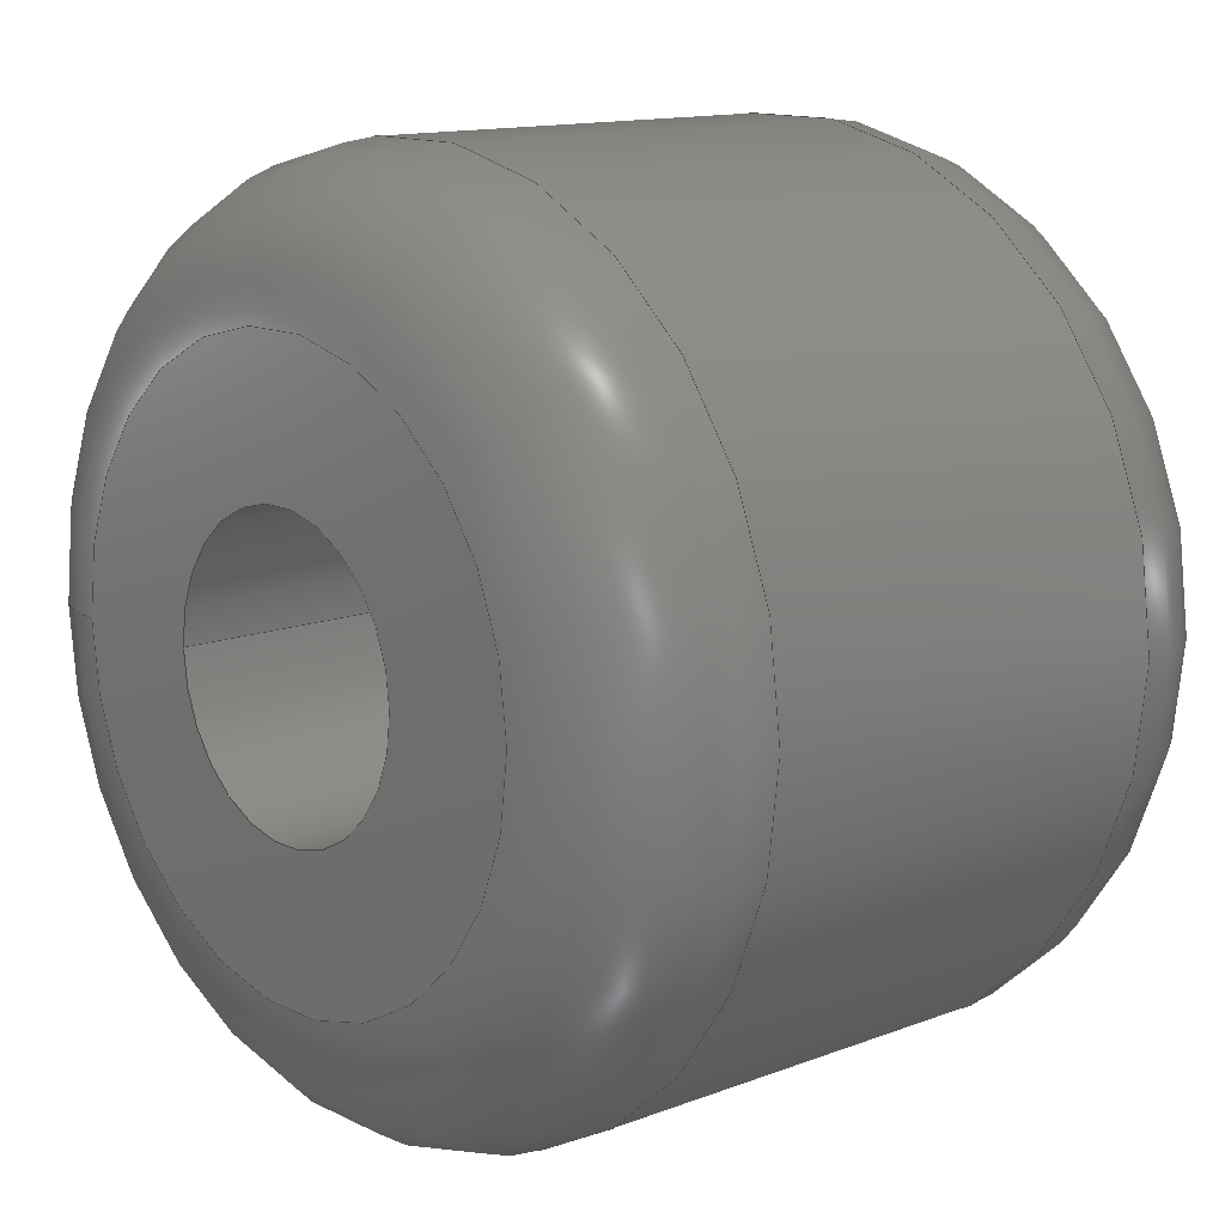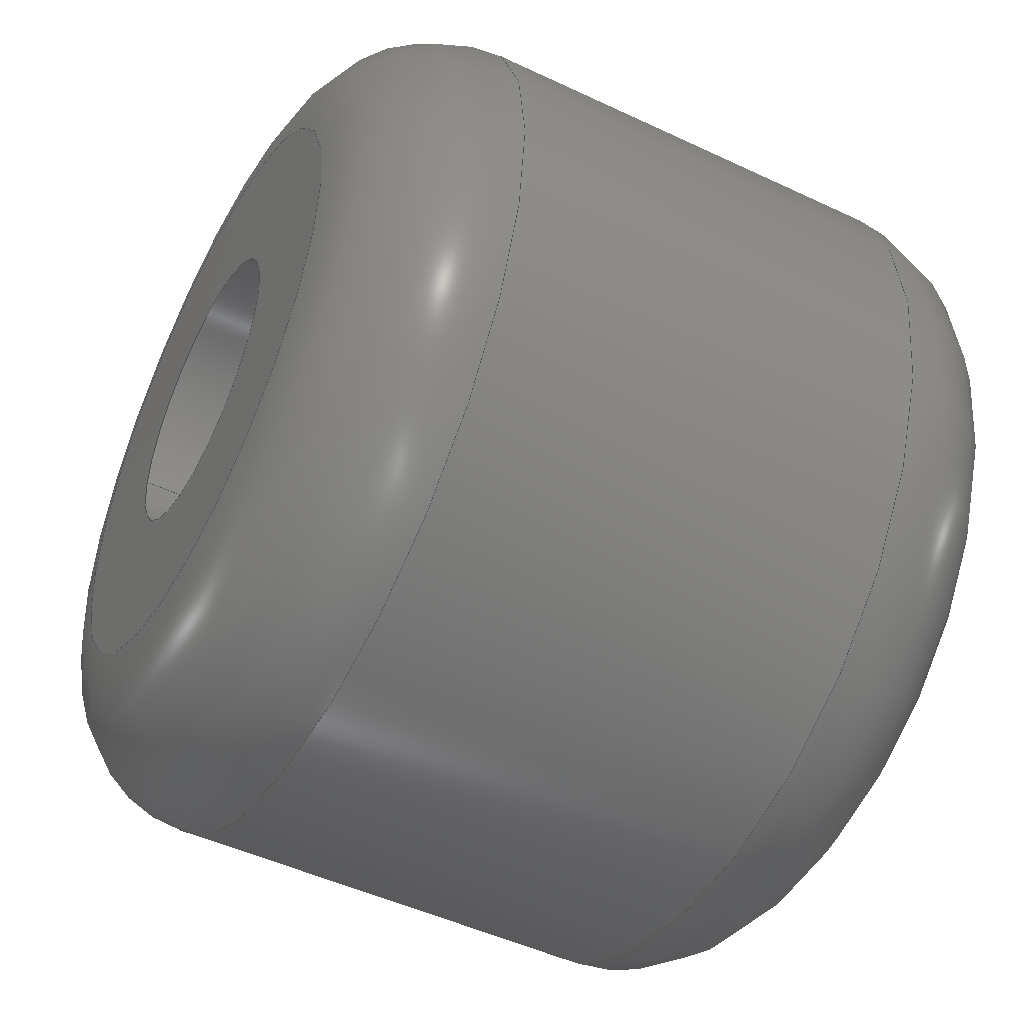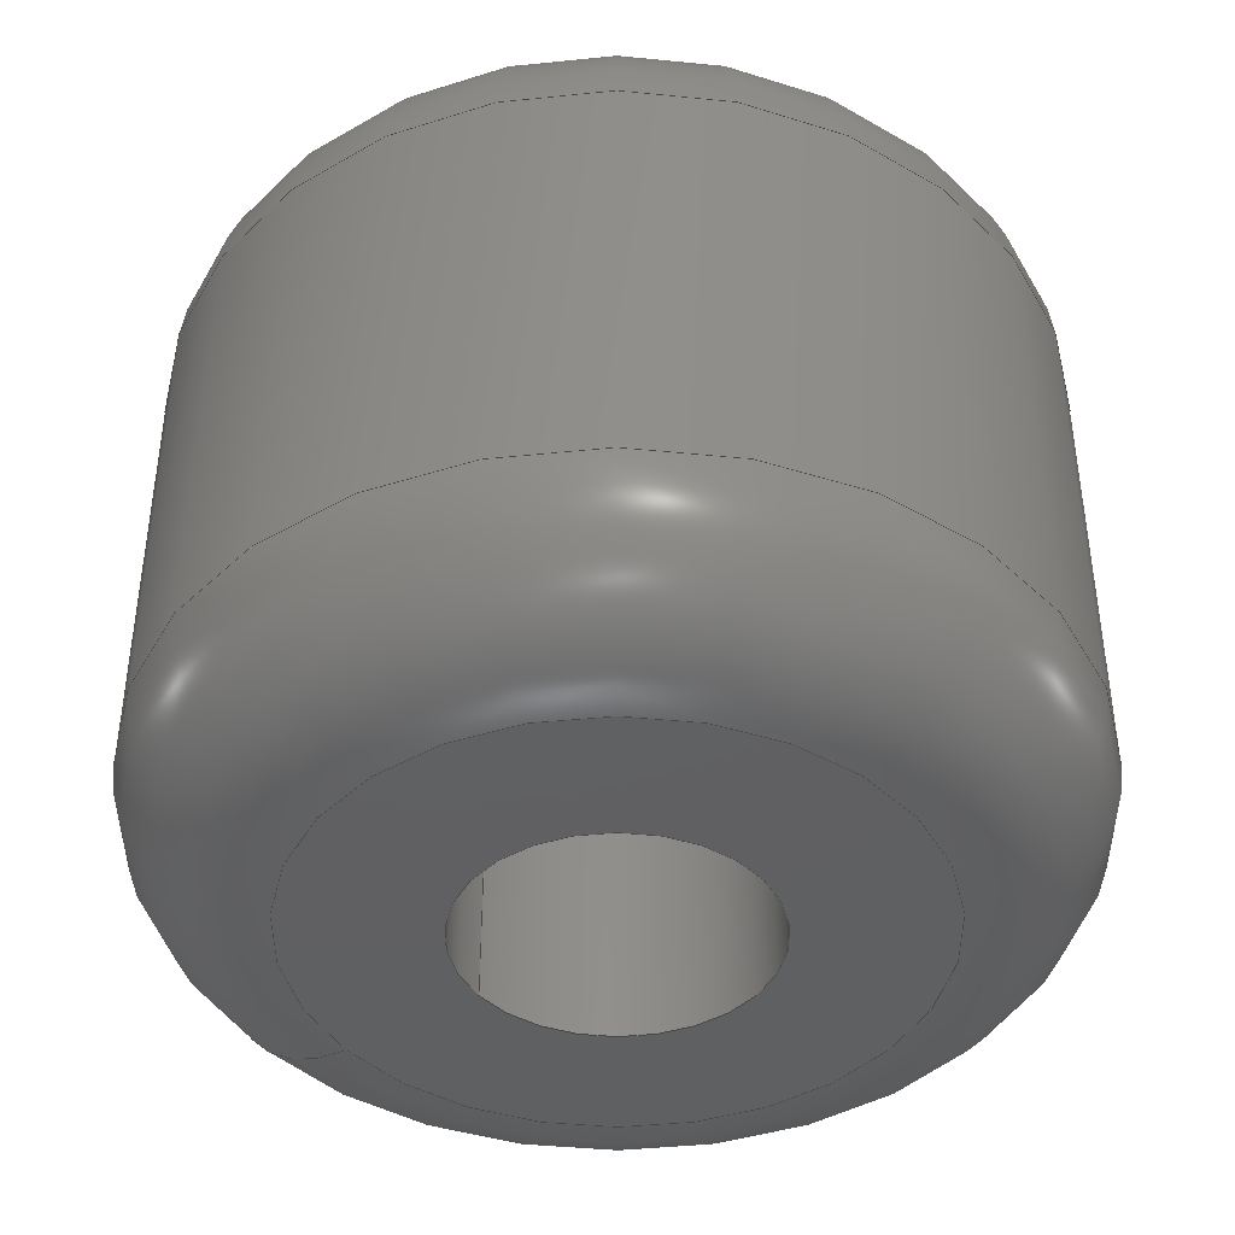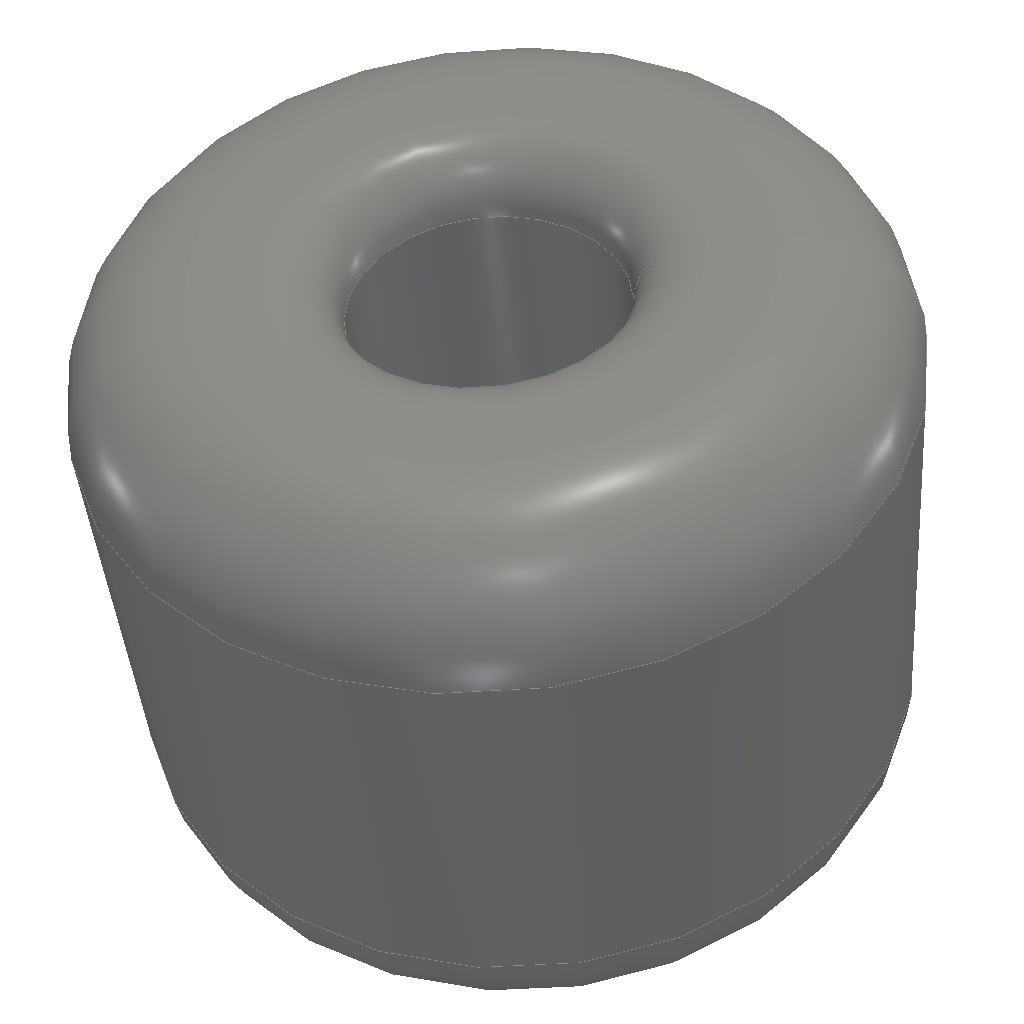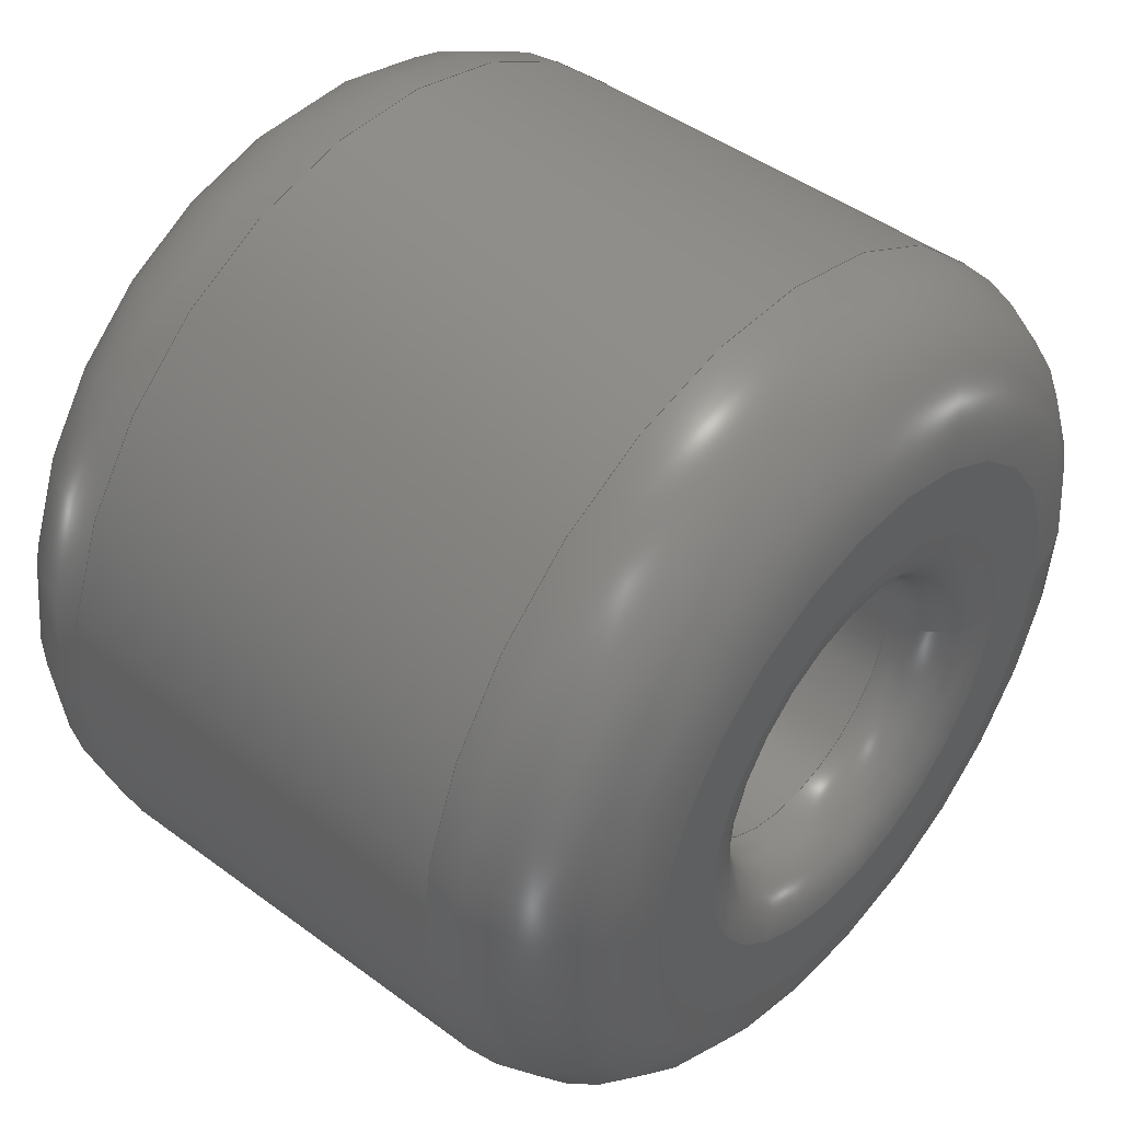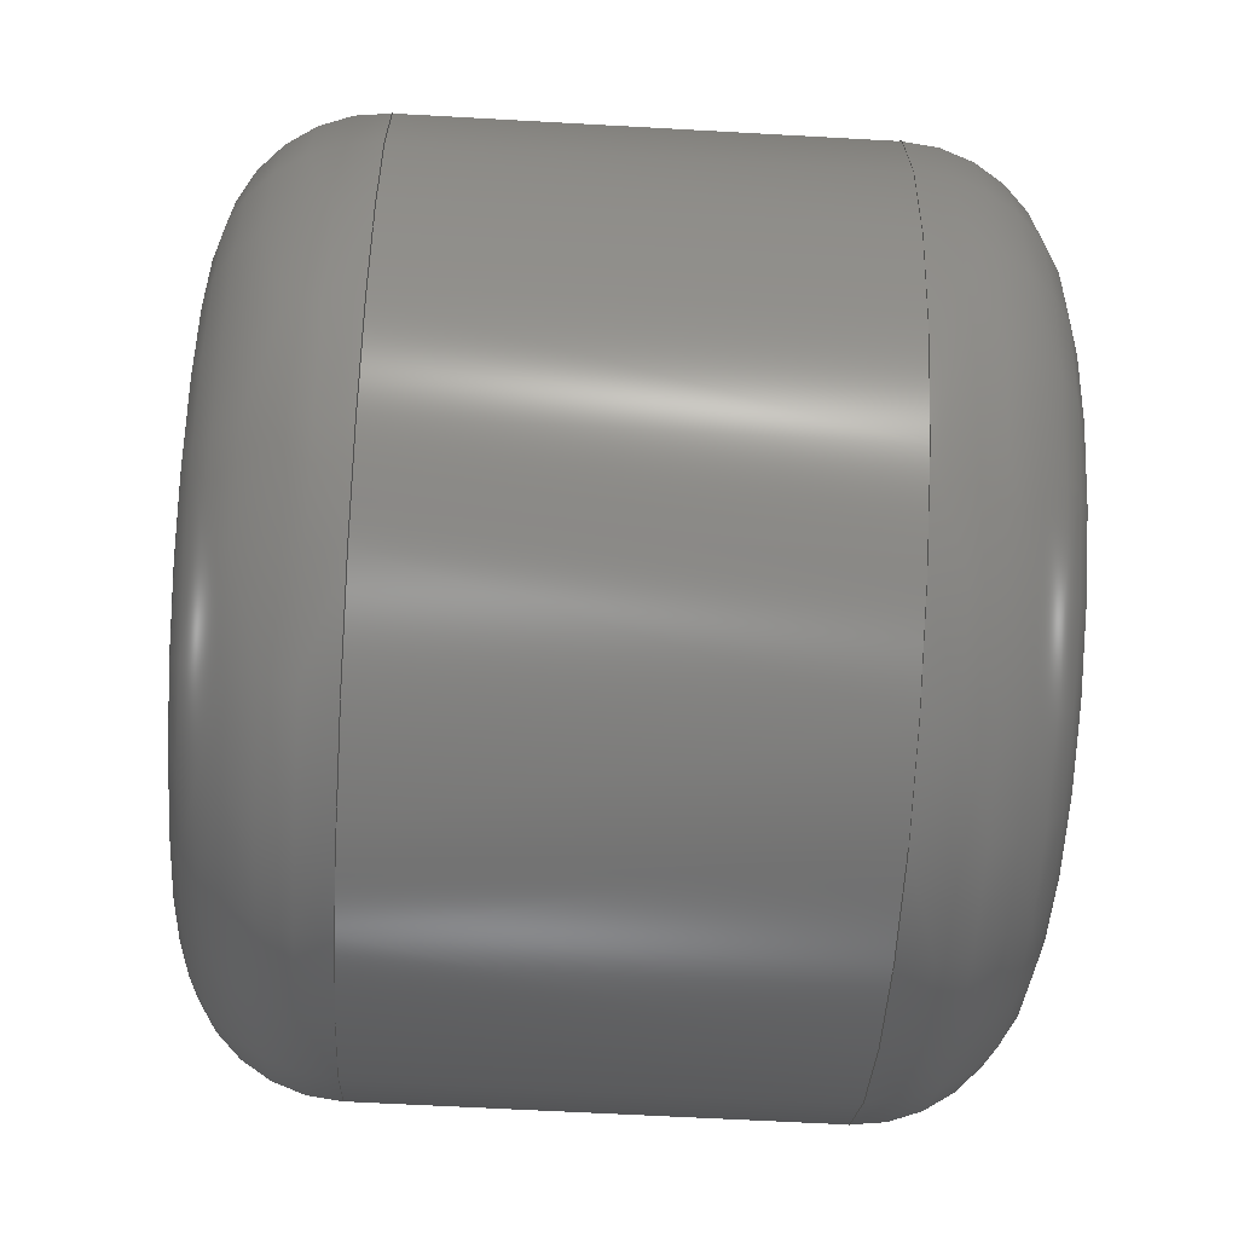
<metadata>
{"format":"step","ext":"step","renderer":"f3d","projection":"perspective","resolution":1024,"background":"white","views":[{"elev":13.0,"azim":-131.5,"up":"+Y"},{"elev":-48.0,"azim":-118.0,"up":"+Y"},{"elev":-42.0,"azim":-145.3,"up":"+Z"},{"elev":-44.0,"azim":4.6,"up":"+Y"},{"elev":45.3,"azim":-49.4,"up":"+Y"},{"elev":-60.8,"azim":-93.3,"up":"+Y"}]}
</metadata>
<code>
ISO-10303-21;
DATA;
#1 = APPLICATION_PROTOCOL_DEFINITION('international standard',
  'automotive_design',2000,#2);
#2 = APPLICATION_CONTEXT(
  'core data for automotive mechanical design processes');
#3 = SHAPE_DEFINITION_REPRESENTATION(#4,#10);
#4 = PRODUCT_DEFINITION_SHAPE('','',#5);
#5 = PRODUCT_DEFINITION('design','',#6,#9);
#6 = PRODUCT_DEFINITION_FORMATION('','',#7);
#7 = PRODUCT('perle_vert','perle_vert','',(#8));
#8 = PRODUCT_CONTEXT('',#2,'mechanical');
#9 = PRODUCT_DEFINITION_CONTEXT('part definition',#2,'design');
#10 = ADVANCED_BREP_SHAPE_REPRESENTATION('',(#11,#15),#185);
#11 = AXIS2_PLACEMENT_3D('',#12,#13,#14);
#12 = CARTESIAN_POINT('',(0,0,0));
#13 = DIRECTION('',(0,0,1));
#14 = DIRECTION('',(1,0,-0));
#15 = MANIFOLD_SOLID_BREP('',#16);
#16 = CLOSED_SHELL('',(#17,#45,#71,#96,#122,#142,#167));
#17 = ADVANCED_FACE('',(#18,#29),#40,.F.);
#18 = FACE_BOUND('',#19,.T.);
#19 = EDGE_LOOP('',(#20));
#20 = ORIENTED_EDGE('',*,*,#21,.T.);
#21 = EDGE_CURVE('',#22,#22,#24,.T.);
#22 = VERTEX_POINT('',#23);
#23 = CARTESIAN_POINT('',(0.75,1.665e-15,2.5));
#24 = CIRCLE('',#25,0.75);
#25 = AXIS2_PLACEMENT_3D('',#26,#27,#28);
#26 = CARTESIAN_POINT('',(0,1.665e-15,2.5));
#27 = DIRECTION('',(0,-6.661e-16,-1));
#28 = DIRECTION('',(1,0,0));
#29 = FACE_BOUND('',#30,.T.);
#30 = EDGE_LOOP('',(#31));
#31 = ORIENTED_EDGE('',*,*,#32,.F.);
#32 = EDGE_CURVE('',#33,#33,#35,.T.);
#33 = VERTEX_POINT('',#34);
#34 = CARTESIAN_POINT('',(1,1.665e-15,2.5));
#35 = CIRCLE('',#36,1);
#36 = AXIS2_PLACEMENT_3D('',#37,#38,#39);
#37 = CARTESIAN_POINT('',(0,1.665e-15,2.5));
#38 = DIRECTION('',(0,-6.661e-16,-1));
#39 = DIRECTION('',(1,0,0));
#40 = PLANE('',#41);
#41 = AXIS2_PLACEMENT_3D('',#42,#43,#44);
#42 = CARTESIAN_POINT('',(0,1.665e-15,2.5));
#43 = DIRECTION('',(0,-6.661e-16,-1));
#44 = DIRECTION('',(1,0,0));
#45 = ADVANCED_FACE('',(#46),#66,.T.);
#46 = FACE_BOUND('',#47,.F.);
#47 = EDGE_LOOP('',(#48,#57,#64,#65));
#48 = ORIENTED_EDGE('',*,*,#49,.T.);
#49 = EDGE_CURVE('',#50,#50,#52,.T.);
#50 = VERTEX_POINT('',#51);
#51 = CARTESIAN_POINT('',(1.5,1.332e-15,2));
#52 = CIRCLE('',#53,1.5);
#53 = AXIS2_PLACEMENT_3D('',#54,#55,#56);
#54 = CARTESIAN_POINT('',(0,1.332e-15,2));
#55 = DIRECTION('',(0,-6.661e-16,-1));
#56 = DIRECTION('',(1,0,0));
#57 = ORIENTED_EDGE('',*,*,#58,.T.);
#58 = EDGE_CURVE('',#50,#33,#59,.T.);
#59 = CIRCLE('',#60,0.5);
#60 = AXIS2_PLACEMENT_3D('',#61,#62,#63);
#61 = CARTESIAN_POINT('',(1,1.332e-15,2));
#62 = DIRECTION('',(0,-1,6.661e-16));
#63 = DIRECTION('',(1,0,0));
#64 = ORIENTED_EDGE('',*,*,#32,.F.);
#65 = ORIENTED_EDGE('',*,*,#58,.F.);
#66 = TOROIDAL_SURFACE('',#67,1,0.5);
#67 = AXIS2_PLACEMENT_3D('',#68,#69,#70);
#68 = CARTESIAN_POINT('',(0,1.332e-15,2));
#69 = DIRECTION('',(0,6.661e-16,1));
#70 = DIRECTION('',(1,0,0));
#71 = ADVANCED_FACE('',(#72),#91,.T.);
#72 = FACE_BOUND('',#73,.T.);
#73 = EDGE_LOOP('',(#74,#75,#83,#90));
#74 = ORIENTED_EDGE('',*,*,#49,.T.);
#75 = ORIENTED_EDGE('',*,*,#76,.T.);
#76 = EDGE_CURVE('',#50,#77,#79,.T.);
#77 = VERTEX_POINT('',#78);
#78 = CARTESIAN_POINT('',(1.5,3.331e-16,0.5));
#79 = LINE('',#80,#81);
#80 = CARTESIAN_POINT('',(1.5,1.332e-15,2));
#81 = VECTOR('',#82,1);
#82 = DIRECTION('',(0,-6.661e-16,-1));
#83 = ORIENTED_EDGE('',*,*,#84,.F.);
#84 = EDGE_CURVE('',#77,#77,#85,.T.);
#85 = CIRCLE('',#86,1.5);
#86 = AXIS2_PLACEMENT_3D('',#87,#88,#89);
#87 = CARTESIAN_POINT('',(0,3.331e-16,0.5));
#88 = DIRECTION('',(0,-6.661e-16,-1));
#89 = DIRECTION('',(1,0,0));
#90 = ORIENTED_EDGE('',*,*,#76,.F.);
#91 = CYLINDRICAL_SURFACE('',#92,1.5);
#92 = AXIS2_PLACEMENT_3D('',#93,#94,#95);
#93 = CARTESIAN_POINT('',(0,1.332e-15,2));
#94 = DIRECTION('',(0,-6.661e-16,-1));
#95 = DIRECTION('',(1,0,0));
#96 = ADVANCED_FACE('',(#97),#117,.T.);
#97 = FACE_BOUND('',#98,.F.);
#98 = EDGE_LOOP('',(#99,#108,#115,#116));
#99 = ORIENTED_EDGE('',*,*,#100,.T.);
#100 = EDGE_CURVE('',#101,#101,#103,.T.);
#101 = VERTEX_POINT('',#102);
#102 = CARTESIAN_POINT('',(1,4.714e-27,7.076e-12));
#103 = CIRCLE('',#104,1);
#104 = AXIS2_PLACEMENT_3D('',#105,#106,#107);
#105 = CARTESIAN_POINT('',(0,4.714e-27,7.076e-12));
#106 = DIRECTION('',(0,-6.661e-16,-1));
#107 = DIRECTION('',(1,0,0));
#108 = ORIENTED_EDGE('',*,*,#109,.T.);
#109 = EDGE_CURVE('',#101,#77,#110,.T.);
#110 = CIRCLE('',#111,0.5);
#111 = AXIS2_PLACEMENT_3D('',#112,#113,#114);
#112 = CARTESIAN_POINT('',(1,3.331e-16,0.5));
#113 = DIRECTION('',(0,-1,6.661e-16));
#114 = DIRECTION('',(1,0,0));
#115 = ORIENTED_EDGE('',*,*,#84,.F.);
#116 = ORIENTED_EDGE('',*,*,#109,.F.);
#117 = TOROIDAL_SURFACE('',#118,1,0.5);
#118 = AXIS2_PLACEMENT_3D('',#119,#120,#121);
#119 = CARTESIAN_POINT('',(0,3.331e-16,0.5));
#120 = DIRECTION('',(0,6.661e-16,1));
#121 = DIRECTION('',(1,0,0));
#122 = ADVANCED_FACE('',(#123,#126),#137,.T.);
#123 = FACE_BOUND('',#124,.T.);
#124 = EDGE_LOOP('',(#125));
#125 = ORIENTED_EDGE('',*,*,#100,.T.);
#126 = FACE_BOUND('',#127,.T.);
#127 = EDGE_LOOP('',(#128));
#128 = ORIENTED_EDGE('',*,*,#129,.F.);
#129 = EDGE_CURVE('',#130,#130,#132,.T.);
#130 = VERTEX_POINT('',#131);
#131 = CARTESIAN_POINT('',(0.5,0,0));
#132 = CIRCLE('',#133,0.5);
#133 = AXIS2_PLACEMENT_3D('',#134,#135,#136);
#134 = CARTESIAN_POINT('',(0,0,0));
#135 = DIRECTION('',(0,-6.661e-16,-1));
#136 = DIRECTION('',(1,0,0));
#137 = PLANE('',#138);
#138 = AXIS2_PLACEMENT_3D('',#139,#140,#141);
#139 = CARTESIAN_POINT('',(0,0,0));
#140 = DIRECTION('',(0,-6.661e-16,-1));
#141 = DIRECTION('',(1,0,0));
#142 = ADVANCED_FACE('',(#143),#162,.F.);
#143 = FACE_BOUND('',#144,.T.);
#144 = EDGE_LOOP('',(#145,#146,#154,#161));
#145 = ORIENTED_EDGE('',*,*,#129,.T.);
#146 = ORIENTED_EDGE('',*,*,#147,.T.);
#147 = EDGE_CURVE('',#130,#148,#150,.T.);
#148 = VERTEX_POINT('',#149);
#149 = CARTESIAN_POINT('',(0.5,1.499e-15,2.25));
#150 = LINE('',#151,#152);
#151 = CARTESIAN_POINT('',(0.5,0,0));
#152 = VECTOR('',#153,1);
#153 = DIRECTION('',(0,6.661e-16,1));
#154 = ORIENTED_EDGE('',*,*,#155,.F.);
#155 = EDGE_CURVE('',#148,#148,#156,.T.);
#156 = CIRCLE('',#157,0.5);
#157 = AXIS2_PLACEMENT_3D('',#158,#159,#160);
#158 = CARTESIAN_POINT('',(0,1.499e-15,2.25));
#159 = DIRECTION('',(0,-6.661e-16,-1));
#160 = DIRECTION('',(1,0,0));
#161 = ORIENTED_EDGE('',*,*,#147,.F.);
#162 = CYLINDRICAL_SURFACE('',#163,0.5);
#163 = AXIS2_PLACEMENT_3D('',#164,#165,#166);
#164 = CARTESIAN_POINT('',(0,0,0));
#165 = DIRECTION('',(0,6.661e-16,1));
#166 = DIRECTION('',(1,0,0));
#167 = ADVANCED_FACE('',(#168),#180,.T.);
#168 = FACE_BOUND('',#169,.F.);
#169 = EDGE_LOOP('',(#170,#171,#178,#179));
#170 = ORIENTED_EDGE('',*,*,#21,.T.);
#171 = ORIENTED_EDGE('',*,*,#172,.T.);
#172 = EDGE_CURVE('',#22,#148,#173,.T.);
#173 = CIRCLE('',#174,0.25);
#174 = AXIS2_PLACEMENT_3D('',#175,#176,#177);
#175 = CARTESIAN_POINT('',(0.75,1.499e-15,2.25));
#176 = DIRECTION('',(0,-1,6.661e-16));
#177 = DIRECTION('',(1,0,0));
#178 = ORIENTED_EDGE('',*,*,#155,.F.);
#179 = ORIENTED_EDGE('',*,*,#172,.F.);
#180 = TOROIDAL_SURFACE('',#181,0.75,0.25);
#181 = AXIS2_PLACEMENT_3D('',#182,#183,#184);
#182 = CARTESIAN_POINT('',(0,1.499e-15,2.25));
#183 = DIRECTION('',(0,6.661e-16,1));
#184 = DIRECTION('',(1,0,0));
#185 = ( GEOMETRIC_REPRESENTATION_CONTEXT(3) 
GLOBAL_UNCERTAINTY_ASSIGNED_CONTEXT((#189)) GLOBAL_UNIT_ASSIGNED_CONTEXT
((#186,#187,#188)) REPRESENTATION_CONTEXT('Context #1',
  '3D Context with UNIT and UNCERTAINTY') );
#186 = ( LENGTH_UNIT() NAMED_UNIT(*) SI_UNIT(.MILLI.,.METRE.) );
#187 = ( NAMED_UNIT(*) PLANE_ANGLE_UNIT() SI_UNIT($,.RADIAN.) );
#188 = ( NAMED_UNIT(*) SI_UNIT($,.STERADIAN.) SOLID_ANGLE_UNIT() );
#189 = UNCERTAINTY_MEASURE_WITH_UNIT(LENGTH_MEASURE(1e-07),#186,
  'distance_accuracy_value','confusion accuracy');
#190 = PRODUCT_RELATED_PRODUCT_CATEGORY('part',$,(#7));
#191 = MECHANICAL_DESIGN_GEOMETRIC_PRESENTATION_REPRESENTATION('',(#192)
  ,#185);
#192 = STYLED_ITEM('color',(#193),#15);
#193 = PRESENTATION_STYLE_ASSIGNMENT((#194,#200));
#194 = SURFACE_STYLE_USAGE(.BOTH.,#195);
#195 = SURFACE_SIDE_STYLE('',(#196));
#196 = SURFACE_STYLE_FILL_AREA(#197);
#197 = FILL_AREA_STYLE('',(#198));
#198 = FILL_AREA_STYLE_COLOUR('',#199);
#199 = COLOUR_RGB('',0.333,1,0.498);
#200 = CURVE_STYLE('',#201,POSITIVE_LENGTH_MEASURE(0.1),#199);
#201 = DRAUGHTING_PRE_DEFINED_CURVE_FONT('continuous');
ENDSEC;
END-ISO-10303-21;

</code>
